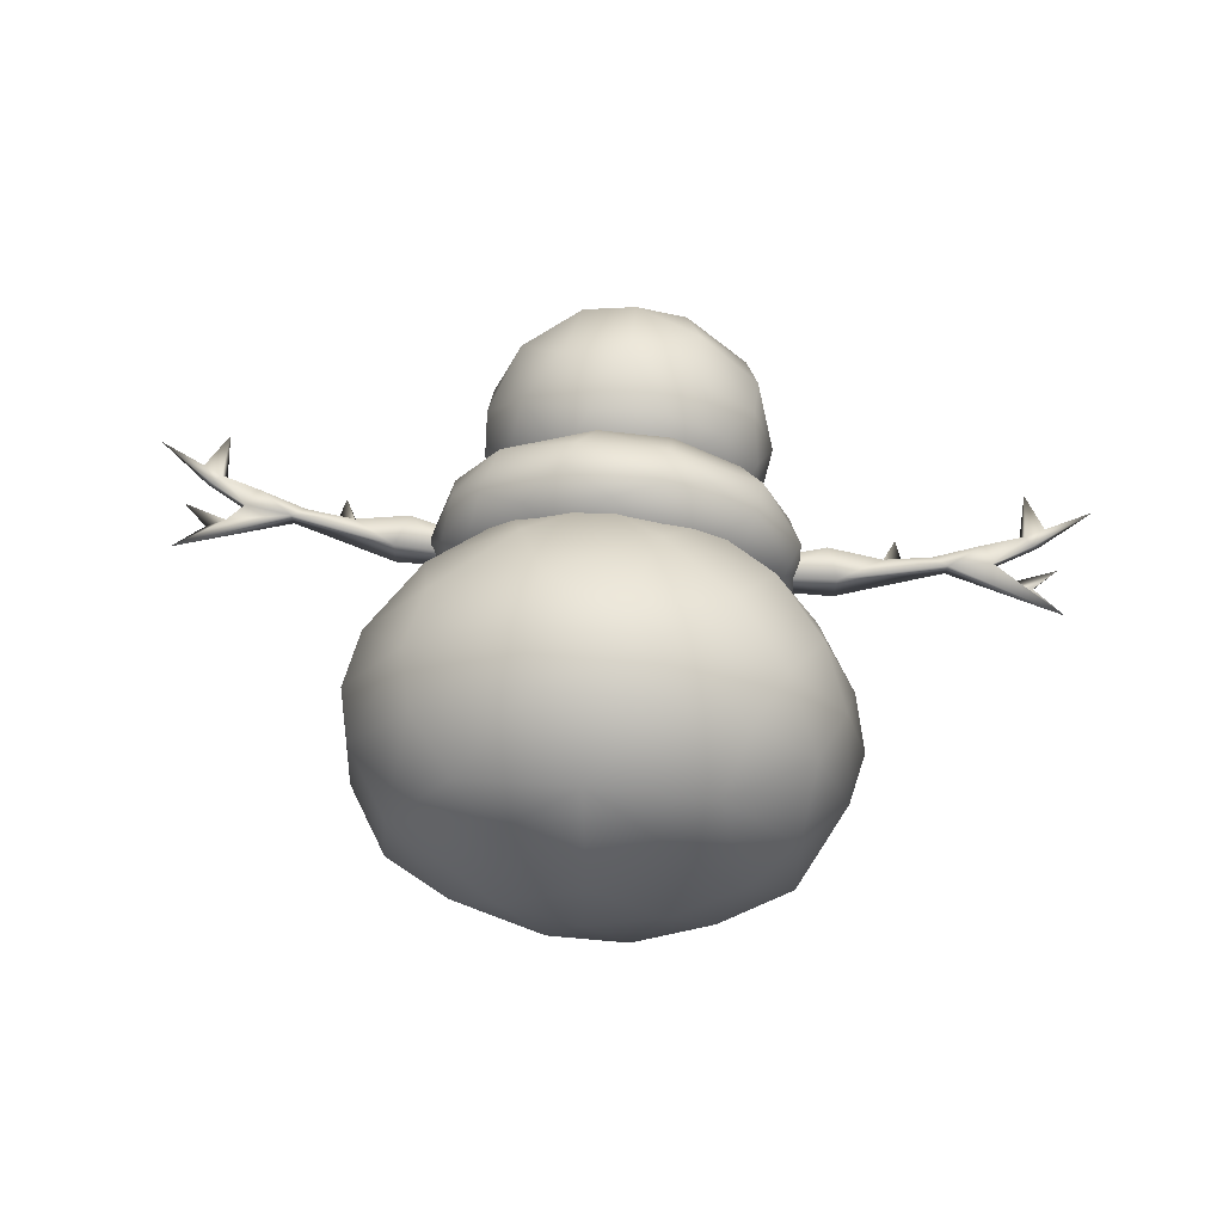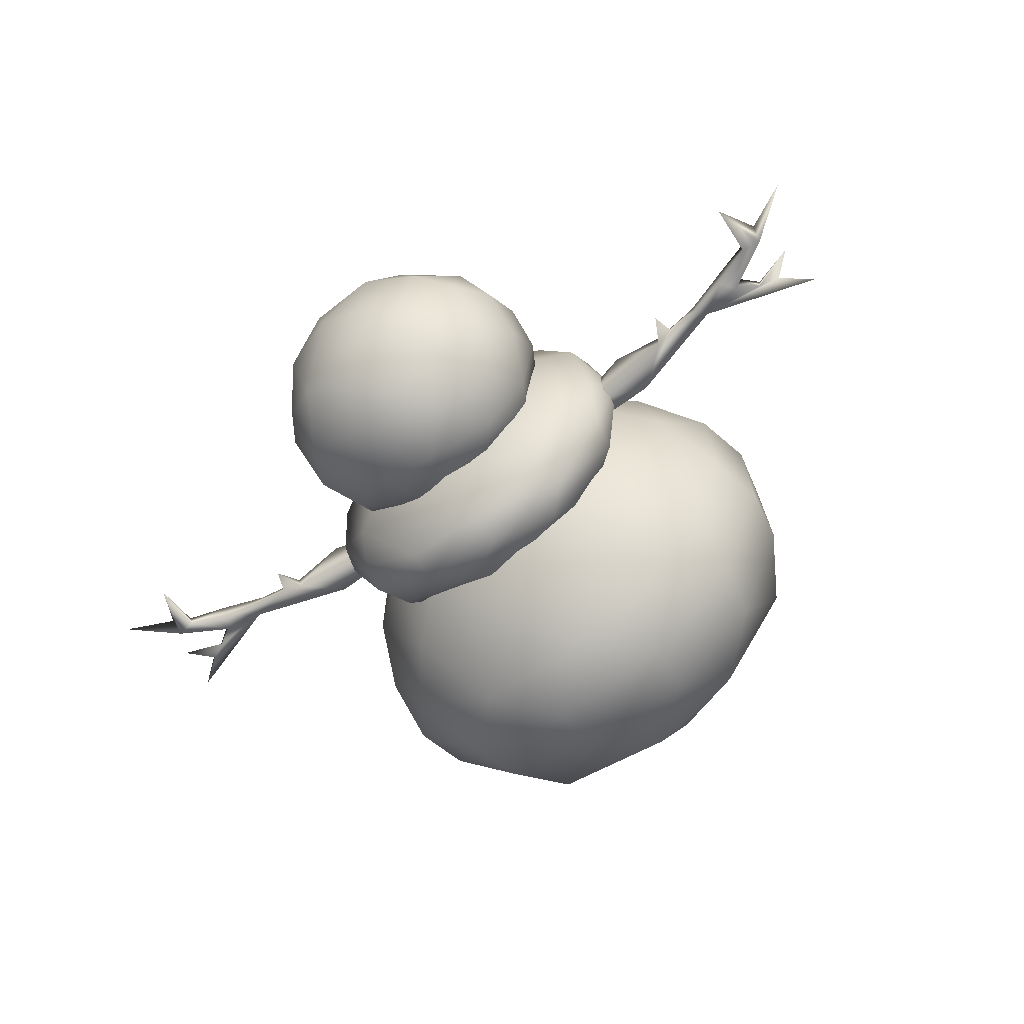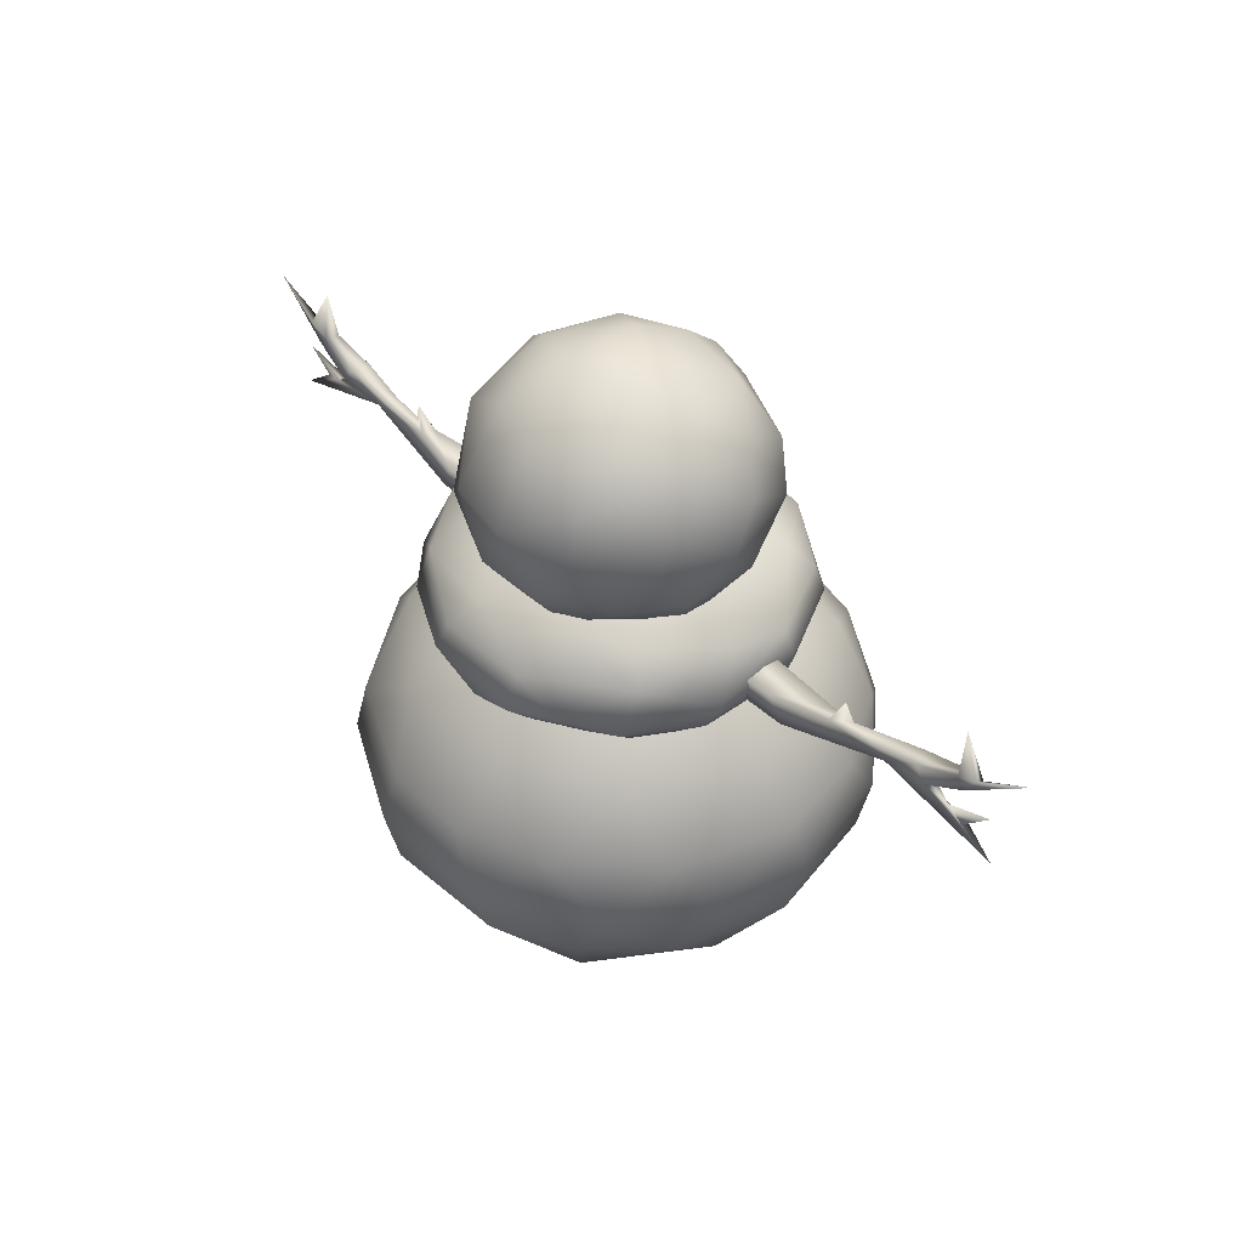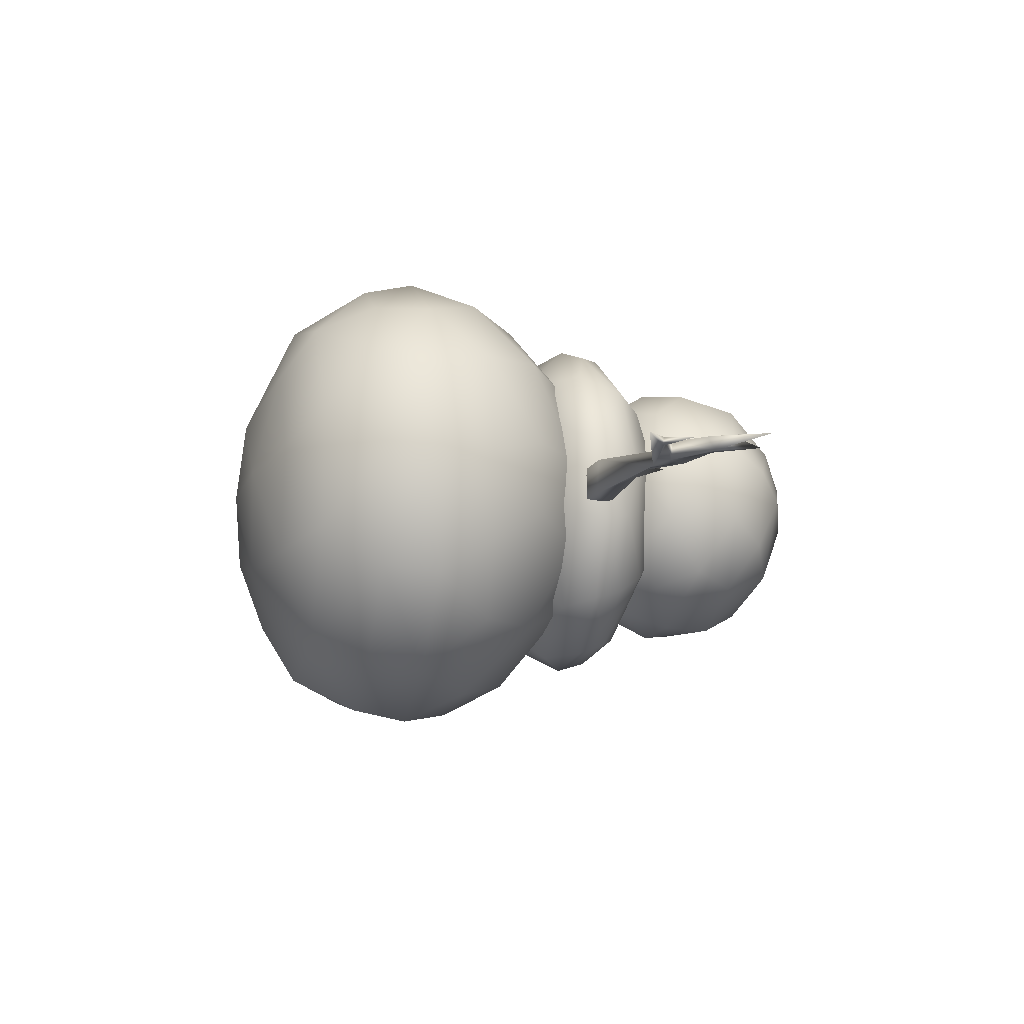
<metadata>
{"format":"obj","ext":"obj","renderer":"f3d","projection":"perspective","resolution":1024,"background":"white","views":[{"elev":65.5,"azim":4.9,"up":"+Z"},{"elev":-62.2,"azim":-143.3,"up":"+Z"},{"elev":45.1,"azim":45.3,"up":"+Y"},{"elev":-10.1,"azim":76.6,"up":"+Z"}]}
</metadata>
<code>
o SnowmanSingular_Sphere.002
v 0.128 0.8374 -0.2143
v -0.1045 0.7356 -0.448
v -0.06965 -0.1601 -0.6282
v -0.1118 -0.352 -0.2227
v -0.01453 0.5708 -0.6387
v 0.2754 0.3747 -0.6959
v 0.08767 0.2078 -0.7772
v 0.08785 0.03338 -0.7421
v 0.323 -0.1574 -0.5538
v 0.2356 0.7332 -0.3981
v 0.4194 0.5767 -0.4768
v 0.4547 0.1981 -0.6388
v 0.4283 0.02268 -0.6043
v 0.5697 0.3958 -0.4717
v 0.6747 0.0281 -0.3179
v 0.1362 -0.3364 -0.2786
v 0.4198 0.7303 -0.1888
v 0.7029 0.3833 -0.2288
v 0.7028 0.2078 -0.3426
v 0.3863 -0.2681 -0.2455
v 0.6231 0.5677 -0.1235
v 0.7819 0.203 0.03105
v 0.6105 -0.1608 -0.1881
v 0.4456 -0.2674 0.09953
v 0.6175 0.5687 0.1174
v 0.7425 0.3803 0.05748
v 0.7407 0.02819 0.06305
v 0.452 0.7339 0.09306
v 0.6265 0.3859 0.4004
v 0.7031 0.203 0.3305
v 0.5992 -0.1589 0.2016
v 0.4758 0.5767 0.4197
v 0.6261 0.02816 0.397
v 0.2427 -0.352 0.04588
v 0.2679 0.7372 0.3684
v 0.5226 0.203 0.582
v 0.4344 0.03022 0.5975
v 0.2255 0.8416 0.1057
v 0.3642 0.3904 0.6444
v 0.1774 0.203 0.7617
v 0.3671 -0.1608 0.5222
v 0.2564 -0.2674 0.3775
v 0.1431 0.571 0.6145
v 0.09263 0.3833 0.7328
v 0.196 0.03332 0.7181
v -0 -0.3816 -0.000407
v -0.1686 0.3852 0.7238
v -0.008441 -0.1869 0.6056
v -0.04644 0.7313 0.4616
v -0.2525 0.5767 0.5819
v -0.2044 0.2078 0.7541
v -0.1801 0.03338 0.7244
v -0.3671 -0.1608 0.5222
v -0.5059 0.01709 0.5383
v 0.009476 -0.3537 0.2493
v -0.3066 0.7314 0.3412
v -0.4966 0.3852 0.553
v -0.5419 0.1981 0.5659
v -0.2614 -0.2652 0.3786
v -0.1124 0.8393 0.2238
v -0.4511 0.7332 0.1008
v -0.5406 0.571 0.3257
v -0.7465 0.1982 0.2313
v -0 0.8716 -0.000407
v -0.7085 0.3802 0.2359
v -0.7065 0.02747 0.2319
v -0.5737 -0.185 0.2063
v -0.6308 0.571 0.02497
v -0.729 0.3904 -0.1308
v -0.6105 -0.1608 -0.1881
v -0.565 0.5747 -0.2733
v -0.7689 0.213 -0.1471
v -0.7349 0.03918 -0.1406
v -0.2463 -0.352 0.04657
v -0.2442 0.8362 -0.047
v -0.624 0.3833 -0.3964
v -0.5667 0.02256 -0.4799
v -0.3954 0.7316 -0.2476
v -0.6088 0.1982 -0.4906
v -0.4058 -0.2784 -0.1793
v -0.111 0.8358 -0.2175
v -0.3741 0.5718 -0.5087
v -0.4393 0.3859 -0.6006
v -0.2954 0.1981 -0.7264
v -0.374 -0.1551 -0.5152
v -0.1254 -0.2652 -0.4434
v -0.09587 0.3859 -0.738
v -0.273 0.02816 -0.6899
v -0.06462 0.7999 -0.5728
v -0.03941 1.04 -0.3366
v 0.01007 0.9769 -0.4664
v 0.2104 0.8894 -0.5072
v 0.07233 0.7141 -0.5436
v 0.01312 0.6302 -0.4717
v 0.2049 0.8047 -0.5387
v 0.3208 0.6294 -0.342
v 0.3738 0.9786 -0.2874
v 0.4248 0.8919 -0.3467
v 0.4416 0.7999 -0.3728
v 0.3755 0.7046 -0.4003
v 0.1088 1.081 -0.1502
v 0.2585 1.038 -0.2278
v 0.5643 0.8047 -0.1158
v 0.5391 0.8919 -0.09926
v 0.5412 0.7167 -0.1001
v 0.3353 0.6035 -0.1078
v 0.5138 0.9323 0.07456
v 0.4741 0.6314 -0.03024
v 0.5523 0.8023 0.1653
v 0.5172 0.7146 0.1807
v 0.3561 0.9787 0.2942
v 0.4058 0.758 0.4058
v 0.3141 1.043 0.1329
v 0.423 0.9006 0.3495
v 0.3611 0.6294 0.2983
v 0.1462 1.009 0.386
v 0.2708 0.8047 0.508
v 0.07131 1.089 0.1432
v 0.1453 0.8894 0.5288
v 0.1288 0.7678 0.5607
v 0.1512 0.613 0.4149
v -0.1242 0.8914 0.5333
v -0.008993 0.7167 0.5483
v -0.1613 0.6302 0.4426
v -0.07366 0.9743 0.4626
v -0.156 0.8023 0.5547
v -0.1247 1.037 0.3195
v -0.2626 0.7099 0.4772
v -0.3196 1.041 0.1034
v -0.3573 0.926 0.388
v -0.4001 0.7631 0.4116
v -0.1177 0.6042 0.3325
v -0.4904 0.8047 0.3018
v -0.3585 0.6041 -0.06883
v -0.1006 1.093 0.03226
v -0.5002 0.926 0.1679
v -0.519 0.7167 0.1777
v -0.5405 0.8914 -0.09089
v -0.5771 0.776 0.0167
v -0.4592 0.6301 0.1479
v -0.441 0.9743 -0.1595
v -0.5219 0.8307 -0.2483
v -0.4922 0.7122 -0.2397
v -0.3399 0.8023 -0.4683
v -0.2215 1.064 -0.1591
v -0.3093 0.9254 -0.4262
v -0.3588 0.6303 -0.3187
v 8e-06 0.6045 -0.3528
v -0.06889 0.8914 -0.5457
v -0.2562 0.7164 -0.4929
v 0.05866 1.323 -0.427
v -0.04179 1.123 -0.4474
v -0.005832 1.529 -0.2667
v 0.004899 1.44 -0.3658
v 0.1435 1.144 -0.4313
v 0.0917 0.9521 -0.3576
v 0.3156 0.9549 -0.2007
v 0.2029 1.493 -0.2486
v 0.3348 1.433 -0.1513
v 0.3082 1.322 -0.3082
v 0.3011 1.062 -0.311
v 0.2737 1.527 0.01681
v 0.3797 1.193 -0.2588
v 0.4252 1.316 -0.07499
v 0.4532 1.193 0.01783
v 0.4258 1.073 -0.07816
v 0.3905 1.333 0.1833
v 0.2815 0.9188 -0.01811
v 0.4068 1.07 0.142
v 0.3565 0.9519 0.1134
v 0.35 1.447 0.1078
v 0.3859 1.197 0.2394
v 0.2943 1.07 0.313
v 0.1553 1.53 0.2133
v 0.1146 1.588 0.08757
v 0.2033 1.383 0.3536
v 0.2151 1.19 0.3998
v 0.111 1.073 0.418
v 0.1373 0.9535 0.3464
v 0.1313 0.919 0.2384
v -0 1.486 0.3232
v -0 1.264 0.4516
v -0.182 0.9519 0.3266
v -0.1019 1.067 0.4167
v -0.1554 0.9187 0.2319
v -0.1977 1.261 0.4052
v -0.1639 1.493 0.2758
v -0.3149 1.13 0.326
v -0.3442 1.379 0.2215
v -0.4334 1.19 0.1359
v 0.07114 1.606 -0.05068
v -0.09691 1.594 0.1028
v -0.4295 1.319 0.03638
v -0.4302 1.068 0.06741
v -0.3626 0.9532 0.07805
v -0.268 1.53 0.02627
v -0.3644 1.44 -0.02824
v -0.4439 1.197 -0.0912
v -0.3194 0.9542 -0.1902
v -0.2522 1.434 -0.274
v -0.3931 1.316 -0.1816
v -0.3863 1.067 -0.1877
v -0.1896 1.528 -0.1897
v -0.3496 1.186 -0.2896
v -0.06957 1.59 -0.127
v -0.2564 1.322 -0.3449
v -0.2517 1.073 -0.3526
v -0.2614 0.9186 -0.1234
v -0.1568 1.244 -0.4255
v -0.1362 0.9542 -0.3424
v 0.069 0.9188 -0.2691
v 0.5074 0.7425 0.05112
v 0.4951 0.8142 0.05112
v 0.5074 0.7425 -0.05193
v 0.4924 0.8248 -0.06352
v 0.8106 0.8416 0.023
v 0.6672 0.7429 -0.05583
v 1.009 0.838 0.02357
v 1.002 0.8337 -0.0231
v 1.142 0.8564 0.02735
v 1.239 0.9581 0.0198
v 1.228 0.9531 -0.02071
v 1.264 0.9262 0.02111
v 1.288 0.9452 -0.02526
v 1.448 1.069 3.1e-05
v 1.237 1.109 -0.000648
v 1.207 0.8113 -7e-06
v 1.26 0.7856 -0.01328
v 1.365 0.7101 0.003729
v 1.343 0.8613 -0.000347
v 0.8455 0.9195 -0.0004
v 0.8011 0.8376 -0.02335
v 1.299 0.9874 0.02189
v 1.266 0.7874 0.01251
v 1.126 0.8531 -0.02792
v 0.6747 0.7482 0.05722
v 0.6368 0.8462 0.06838
v 1.114 0.9134 0.03037
v 1.095 0.9067 -0.03086
v 0.961 0.8648 0.01998
v 0.87 0.8528 -0.01037
v -0.5074 0.7425 0.05112
v -0.4951 0.8142 0.05112
v -0.5074 0.7425 -0.05193
v -0.4925 0.8243 -0.06352
v -0.8107 0.8416 0.02288
v -0.6784 0.7438 -0.05332
v -1.007 0.8384 0.023
v -1.001 0.8339 -0.02351
v -0.8638 0.8569 -0.009332
v -0.9697 0.8645 -0.02022
v -1.15 0.8581 0.03143
v -1.133 0.8558 -0.03185
v -1.239 0.9581 0.0198
v -1.228 0.9531 -0.02079
v -1.264 0.9263 0.02114
v -1.288 0.9452 -0.02531
v -1.448 1.069 -4.9e-05
v -1.237 1.109 -0.000353
v -1.2 0.8089 -0.01361
v -1.267 0.7891 -6.7e-05
v -1.365 0.7101 0.003125
v -1.343 0.8612 -0.000231
v -0.8455 0.9195 -0.000388
v -0.8017 0.8381 -0.02237
v -1.299 0.9874 0.02182
v -1.206 0.811 0.0128
v -0.6747 0.7482 0.05722
v -0.6368 0.8462 0.06838
v -1.114 0.9134 0.03035
v -1.099 0.9067 -0.03023
v -0.9627 0.8645 0.02004
f 2 1 10
f 46 4 16
f 3 8 9
f 87 5 6
f 6 12 7
f 10 11 5
f 9 20 16
f 11 14 6
f 14 19 12
f 10 1 17
f 46 16 34
f 1 64 38
f 16 20 34
f 17 21 11
f 18 21 26
f 20 23 24
f 38 28 17
f 28 25 21
f 23 27 31
f 25 28 32
f 30 29 36
f 38 35 28
f 31 33 41
f 32 39 29
f 42 55 34
f 36 37 33
f 46 34 55
f 32 35 43
f 36 39 40
f 41 45 48
f 43 44 39
f 38 64 60
f 43 49 50
f 52 53 48
f 50 57 47
f 60 56 49
f 59 74 55
f 50 56 62
f 46 55 74
f 62 65 57
f 53 67 59
f 60 61 56
f 62 61 68
f 60 64 75
f 68 69 65
f 75 78 61
f 71 76 69
f 74 80 4
f 46 74 4
f 77 85 70
f 75 64 81
f 71 78 82
f 85 86 80
f 83 84 79
f 81 2 78
f 82 2 5
f 85 88 3
f 87 7 84
f 81 64 1
f 149 91 92
f 90 101 102
f 93 95 100
f 96 106 148
f 97 98 92
f 97 104 98
f 101 135 118
f 113 111 107
f 108 110 115
f 114 112 109
f 112 114 117
f 118 116 113
f 117 120 112
f 117 119 120
f 118 127 116
f 123 124 121
f 125 122 119
f 123 126 128
f 125 130 122
f 125 127 130
f 131 130 133
f 130 129 136
f 140 134 132
f 133 137 131
f 133 136 139
f 136 129 141
f 139 138 142
f 139 142 143
f 106 132 134
f 141 142 138
f 141 146 142
f 141 145 146
f 134 147 148
f 90 91 146
f 147 150 94
f 148 106 134
f 150 89 93
f 145 135 101
f 151 155 152
f 208 211 168
f 185 208 168
f 160 163 155
f 161 157 156
f 157 168 211
f 16 86 3 9
f 160 159 164
f 158 191 162
f 163 166 161
f 162 171 159
f 157 166 170
f 164 165 163
f 166 165 169
f 171 167 164
f 167 172 165
f 168 170 180
f 175 174 162
f 169 172 173
f 173 179 170
f 174 176 171
f 177 178 173
f 175 191 192
f 178 182 184
f 192 187 181
f 186 188 184
f 187 189 186
f 188 189 190
f 192 196 187
f 188 190 194
f 189 196 197
f 195 208 185
f 190 193 198
f 192 191 205
f 194 198 202
f 197 201 193
f 198 201 204
f 205 203 196
f 200 206 201
f 204 207 202
f 207 210 199
f 206 209 204
f 205 153 203
f 207 209 152
f 208 210 211
f 210 152 156
f 154 151 209
f 215 213 237
f 240 218 238
f 219 239 235
f 220 227 235
f 233 225 224
f 224 226 233
f 223 233 221
f 223 225 233
f 221 226 222
f 227 229 234
f 218 219 229
f 220 229 227
f 234 229 228
f 228 229 219
f 234 230 227
f 216 231 232
f 241 231 216
f 214 215 217
f 247 265 245
f 271 270 251
f 258 266 257
f 259 257 266
f 266 256 254
f 258 256 266
f 256 258 257
f 257 259 255
f 259 254 255
f 254 259 266
f 267 262 248
f 262 261 249
f 261 263 260
f 263 267 260
f 263 261 267
f 264 246 265
f 250 264 265
f 264 250 246
f 246 250 272
f 251 272 250
f 7 87 6
f 4 86 16
f 2 10 5
f 12 13 8 7
f 15 13 12 19
f 9 8 13
f 6 5 11
f 6 14 12
f 20 9 23
f 15 23 9 13
f 10 17 11
f 21 18 14 11
f 22 27 15 19
f 19 14 18
f 1 38 17
f 22 19 18 26
f 17 28 21
f 15 27 23
f 30 22 26 29
f 20 24 34
f 21 25 26
f 24 23 31
f 30 33 27 22
f 29 26 25 32
f 27 33 31
f 41 42 24 31
f 45 37 36 40
f 24 42 34
f 30 36 33
f 28 35 32
f 41 33 37
f 29 39 36
f 37 45 41
f 32 43 39
f 60 49 35 38
f 43 35 49
f 42 41 48
f 40 39 44
f 52 45 40 51
f 42 48 55
f 47 44 43 50
f 48 45 52
f 47 51 40 44
f 57 58 51 47
f 48 53 59
f 48 59 55
f 58 54 52 51
f 67 53 54 66
f 50 49 56
f 53 52 54
f 50 62 57
f 62 56 61
f 65 63 58 57
f 66 54 58 63
f 74 59 67
f 72 63 65 69
f 62 68 65
f 61 60 75
f 73 66 63 72
f 74 67 80
f 70 67 66 73
f 78 71 68 61
f 67 70 80
f 76 79 72 69
f 68 71 69
f 79 77 73 72
f 82 83 76 71
f 70 73 77
f 84 88 77 79
f 70 85 80
f 79 76 83
f 75 81 78
f 5 87 83 82
f 78 2 82
f 77 88 85
f 80 86 4
f 8 88 84 7
f 86 85 3
f 84 83 87
f 81 1 2
f 95 89 149 92
f 3 88 8
f 102 97 91 90
f 89 95 93
f 100 96 94 93
f 99 95 92 98
f 91 97 92
f 148 94 96
f 108 96 100 105
f 100 95 99
f 103 99 98 104
f 96 108 106
f 105 100 99 103
f 113 107 97 102
f 113 102 101 118
f 97 107 104
f 109 110 105 103
f 109 103 104 107
f 105 110 108
f 115 121 106 108
f 107 114 109
f 107 111 114
f 121 115 112 120
f 110 109 112
f 110 112 115
f 111 113 116
f 116 119 114 111
f 122 126 120 119
f 117 114 119
f 120 123 121
f 116 125 119
f 106 121 132
f 120 126 123
f 125 116 127
f 121 124 132
f 130 131 126 122
f 124 123 128
f 140 124 128 131
f 126 131 128
f 129 127 118 135
f 124 140 132
f 143 147 140 139
f 127 129 130
f 131 137 140
f 133 130 136
f 137 133 139
f 139 136 138
f 140 137 139
f 136 141 138
f 140 147 134
f 129 135 145
f 141 129 145
f 144 150 143 142
f 143 150 147
f 142 146 144
f 149 89 144 146
f 145 90 146
f 144 89 150
f 146 91 149
f 148 147 94
f 191 158 153 205
f 90 145 101
f 94 150 93
f 156 152 155
f 151 160 155
f 158 160 151 154
f 154 153 158
f 155 161 156
f 176 177 172 167
f 156 157 211
f 161 155 163
f 158 159 160
f 161 166 157
f 160 164 163
f 159 158 162
f 166 163 165
f 159 171 164
f 168 157 170
f 162 191 175
f 166 169 170
f 164 167 165
f 169 165 172
f 185 168 180
f 162 174 171
f 169 173 170
f 167 171 176
f 180 170 179
f 192 181 174 175
f 173 172 177
f 179 173 178
f 177 182 178
f 176 174 181
f 176 181 182
f 177 176 182
f 184 183 179 178
f 185 180 179 183
f 187 186 182 181
f 184 182 186
f 195 183 188 194
f 183 184 188
f 188 186 189
f 189 187 196
f 199 195 194 202
f 183 195 185
f 189 197 193
f 190 189 193
f 190 198 194
f 195 199 208
f 198 193 201
f 192 205 196
f 203 200 197 196
f 201 197 200
f 202 198 204
f 153 154 200 203
f 202 207 199
f 201 206 204
f 204 209 207
f 208 199 210
f 209 206 200 154
f 207 152 210
f 218 240 216 236
f 209 151 152
f 211 210 156
f 217 215 232
f 212 236 237 213
f 219 218 236 217
f 241 219 217 232
f 239 241 240 238
f 237 216 232 215
f 241 239 219
f 218 220 238
f 223 224 225
f 224 222 226
f 221 233 226
f 235 227 219
f 220 218 229
f 234 228 230
f 227 228 219
f 228 227 230
f 241 232 231
f 216 240 241
f 212 214 217 236
f 222 224 235 239
f 216 237 236
f 222 239 238 221
f 224 223 220 235
f 221 238 220 223
f 248 268 246 272
f 269 268 242 243
f 249 247 268 248
f 245 269 243
f 272 270 248
f 250 265 247 249
f 271 251 249 253
f 251 270 272
f 252 253 260 267
f 270 252 248
f 267 261 262
f 248 262 249
f 249 261 260
f 252 267 248
f 249 260 253
f 269 245 265 246
f 247 244 242 268
f 255 271 253 257
f 268 269 246
f 244 247 245
f 270 271 255 254
f 257 253 252 256
f 252 270 254 256
f 249 251 250

</code>
